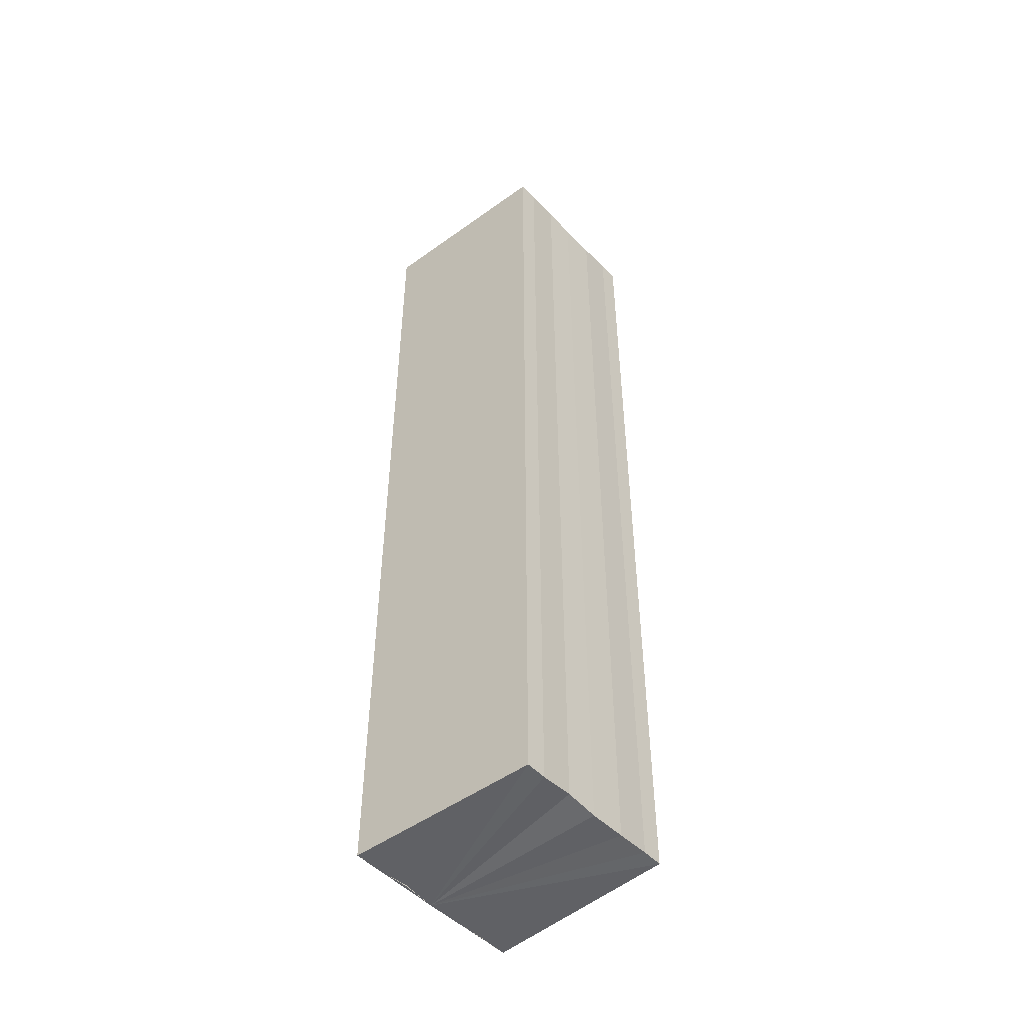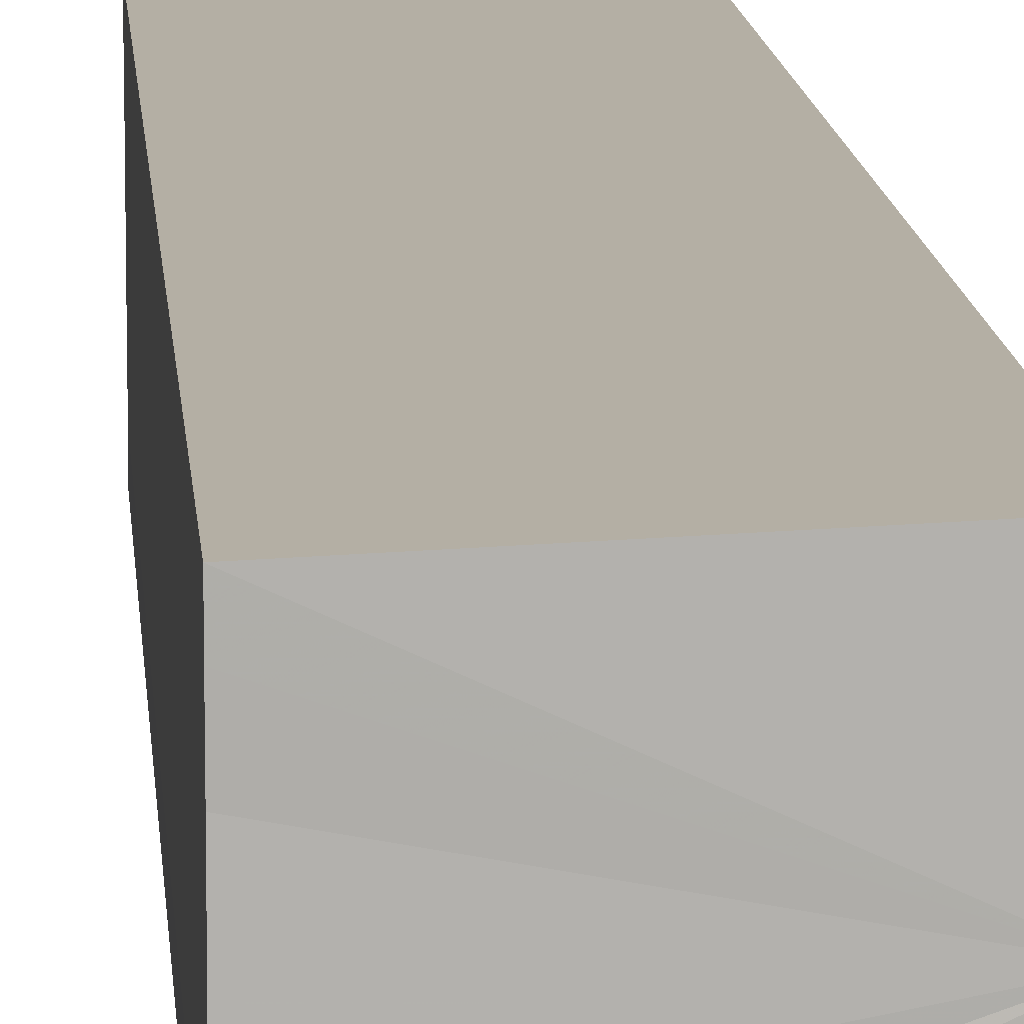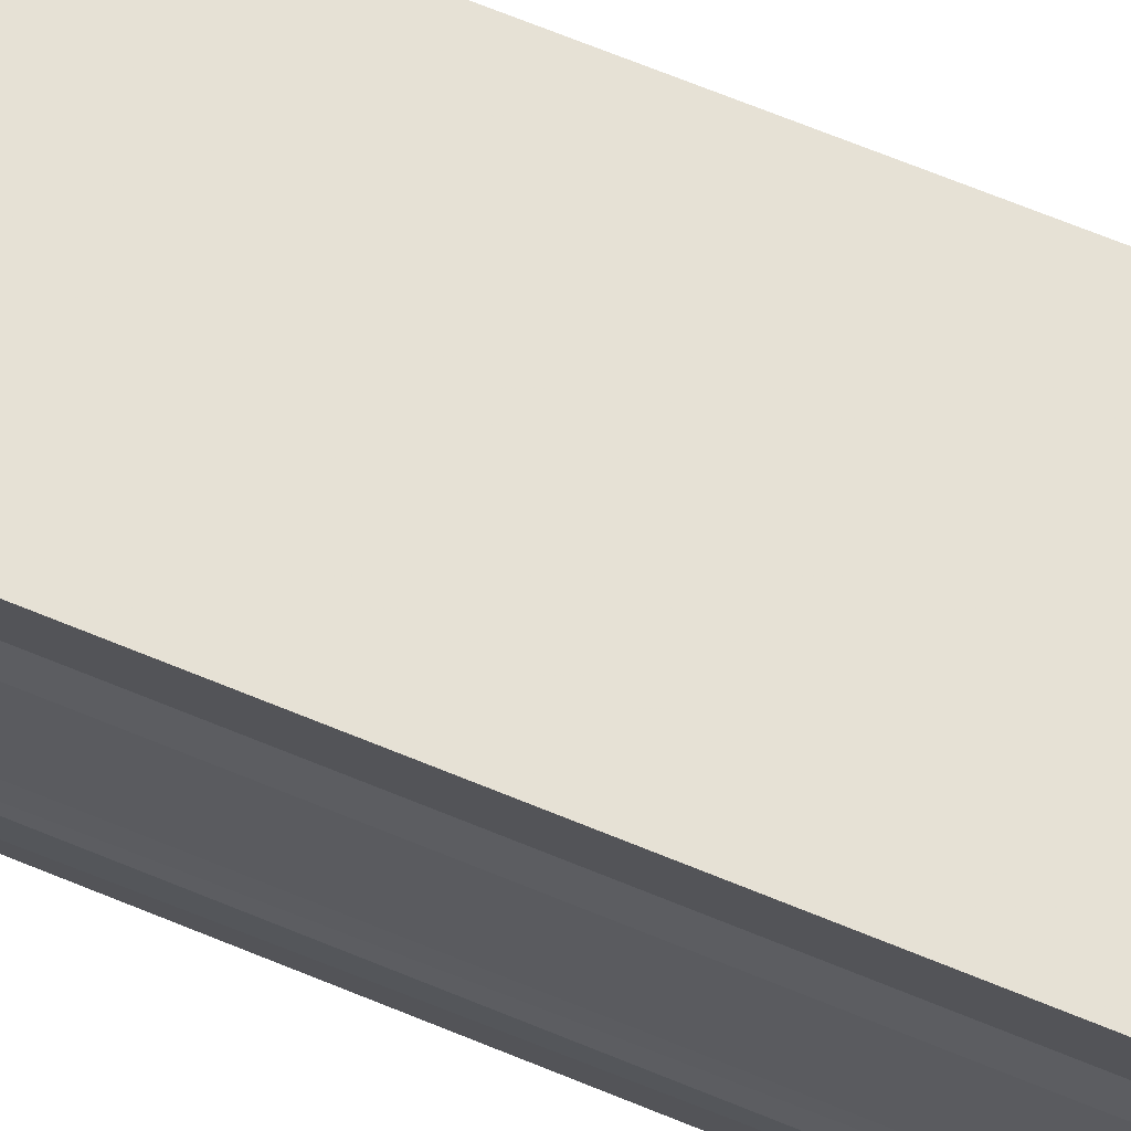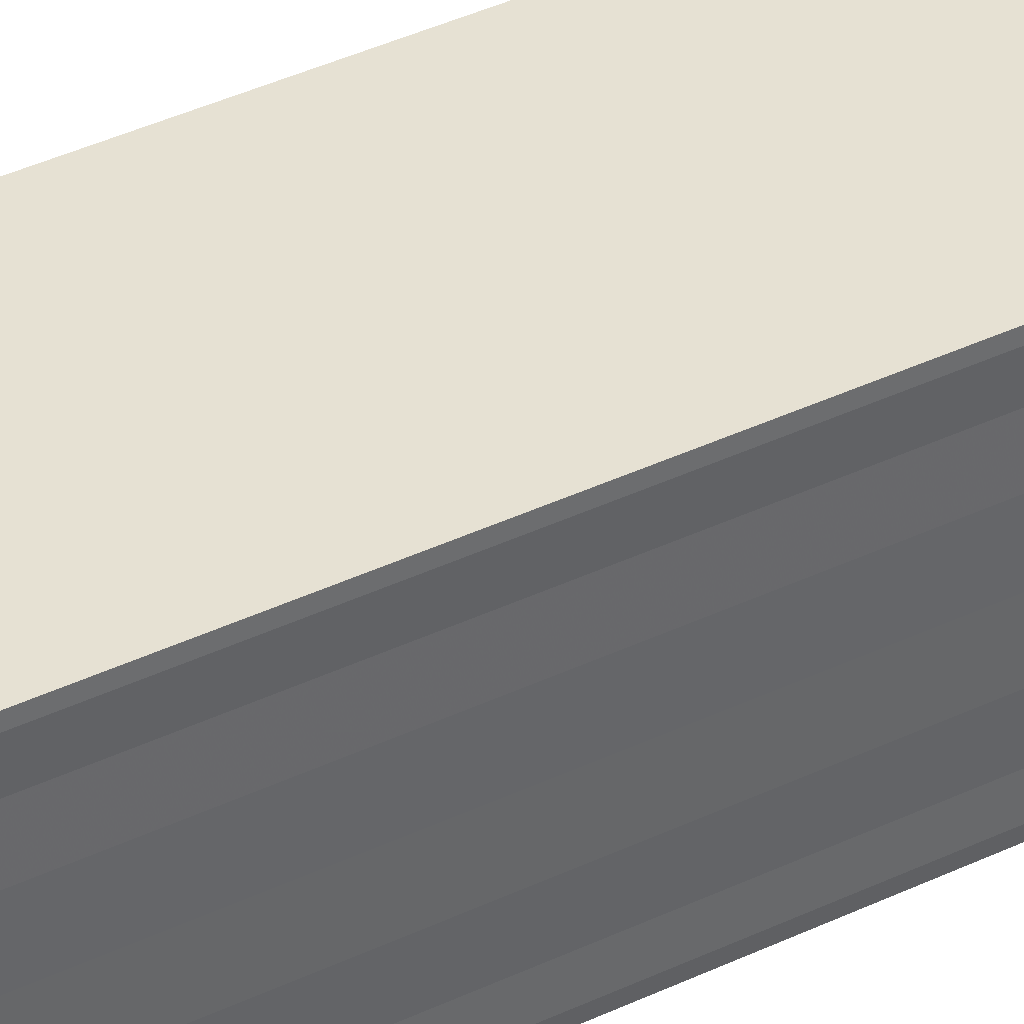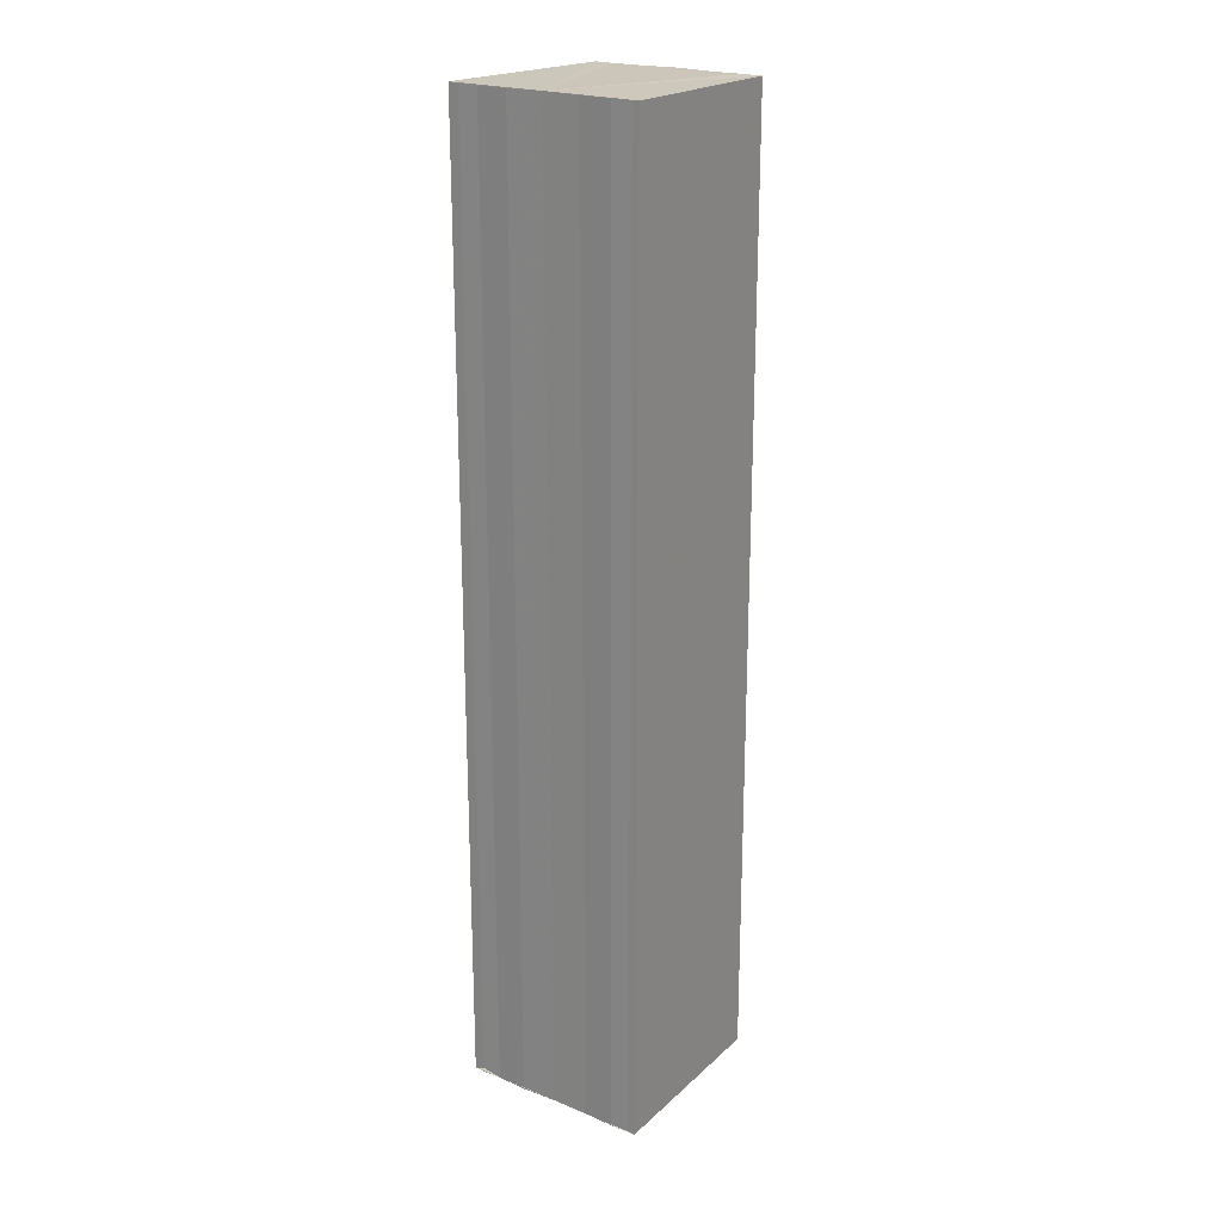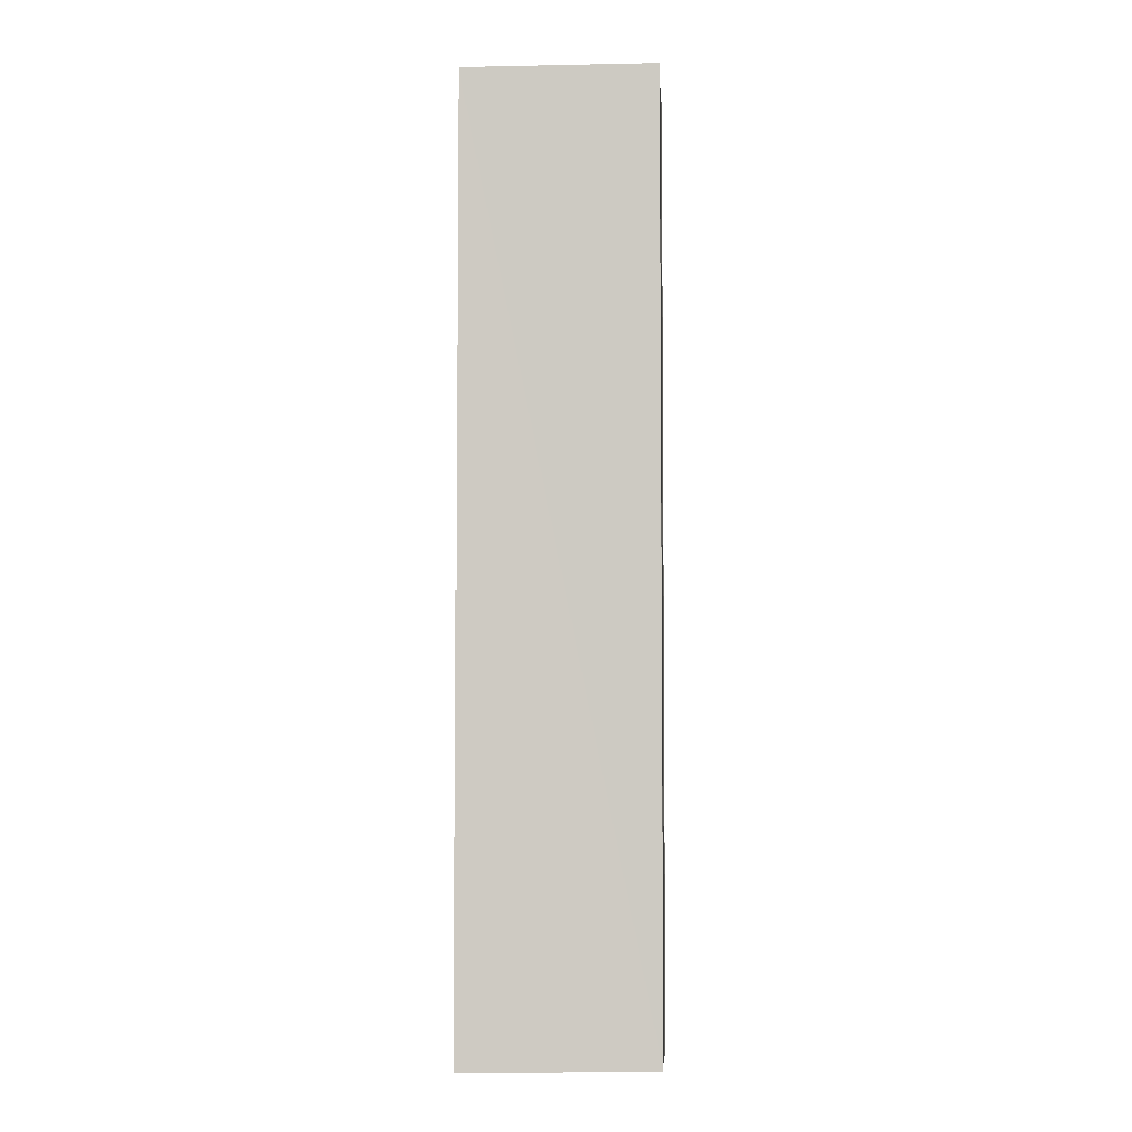
<metadata>
{"format":"obj","ext":"obj","renderer":"f3d","projection":"perspective","resolution":1024,"background":"white","views":[{"elev":-49.6,"azim":-138.7,"up":"+Y"},{"elev":11.5,"azim":-4.0,"up":"+Z"},{"elev":67.1,"azim":112.6,"up":"+Z"},{"elev":41.1,"azim":60.1,"up":"+Z"},{"elev":21.5,"azim":125.4,"up":"+Y"},{"elev":-4.5,"azim":-176.2,"up":"+Y"}]}
</metadata>
<code>
o 12167
v 2228 1873 14
v 2228 1873 14
v 2228 1873 14
v 2228 1873 14
v 2228 1873 14
v 2228 1873 14
v 2228 1873 14
v 2228 1873 14
v 2228 1873 14
v 2228 1873 14
v 2228 1873 14
v 2228 1873 14
v 2228 1873 14
v 2228 1873 14
v 2228 1873 14
v 2228 1873 14
v 2228 1873 14
v 2228 1873 14
v 2228 1873 14
v 2228 1873 14
v 2228 1873 14
v 2228 1873 14
v 2228 1873 14
v 2228 1873 14
v 2228 1873 14
v 2228 1873 14
v 2228 1873 14
v 2228 1873 13.99
v 2228 1873 14
v 2228 1873 13.99
v 2228 1873 14
v 2228 1873 13.99
v 2228 1873 14
v 2228 1873 14
v 2228 1873 14
v 2228 1873 14
v 2228 1873 14
v 2228 1873 14.01
v 2228 1873 14.01
v 2228 1873 14
v 2228 1873 14.01
v 2228 1873 14
v 2228 1873 14
v 2228 1873 14.01
v 2228 1873 14
v 2228 1873 14.01
v 2228 1873 14
v 2228 1873 14
v 2228 1873 14
v 2228 1873 14
v 2228 1873 14
v 2228 1873 14
v 2228 1873 14
v 2228 1873 14
v 2228 1873 14
v 2228 1873 14
v 2228 1873 14
v 2228 1873 14
v 2228 1873 13.99
v 2228 1873 14
v 2228 1873 14
v 2228 1873 14
v 2228 1873 14
v 2228 1873 14
v 2228 1873 14
v 2228 1873 13.99
v 2228 1873 13.99
v 2228 1873 13.99
f 1 2 3
f 2 4 5
f 4 6 7
f 8 1 9
f 10 8 11
f 12 10 13
f 13 14 15
f 15 16 17
f 17 18 19
f 19 20 21
f 21 22 23
f 23 24 25
f 26 24 27
f 26 28 24
f 29 28 30
f 31 32 29
f 26 27 33
f 26 33 34
f 26 34 35
f 26 35 36
f 26 36 37
f 26 37 38
f 39 37 40
f 41 42 39
f 43 38 44
f 45 46 43
f 47 45 43
f 48 45 47
f 49 48 47
f 50 48 49
f 51 50 49
f 26 50 51
f 51 44 52
f 51 52 53
f 51 53 54
f 51 54 55
f 51 55 56
f 51 56 57
f 51 57 58
f 51 58 59
f 60 26 51
f 61 26 60
f 62 61 60
f 63 61 62
f 64 63 62
f 65 63 64
f 66 65 64
f 67 65 68

</code>
